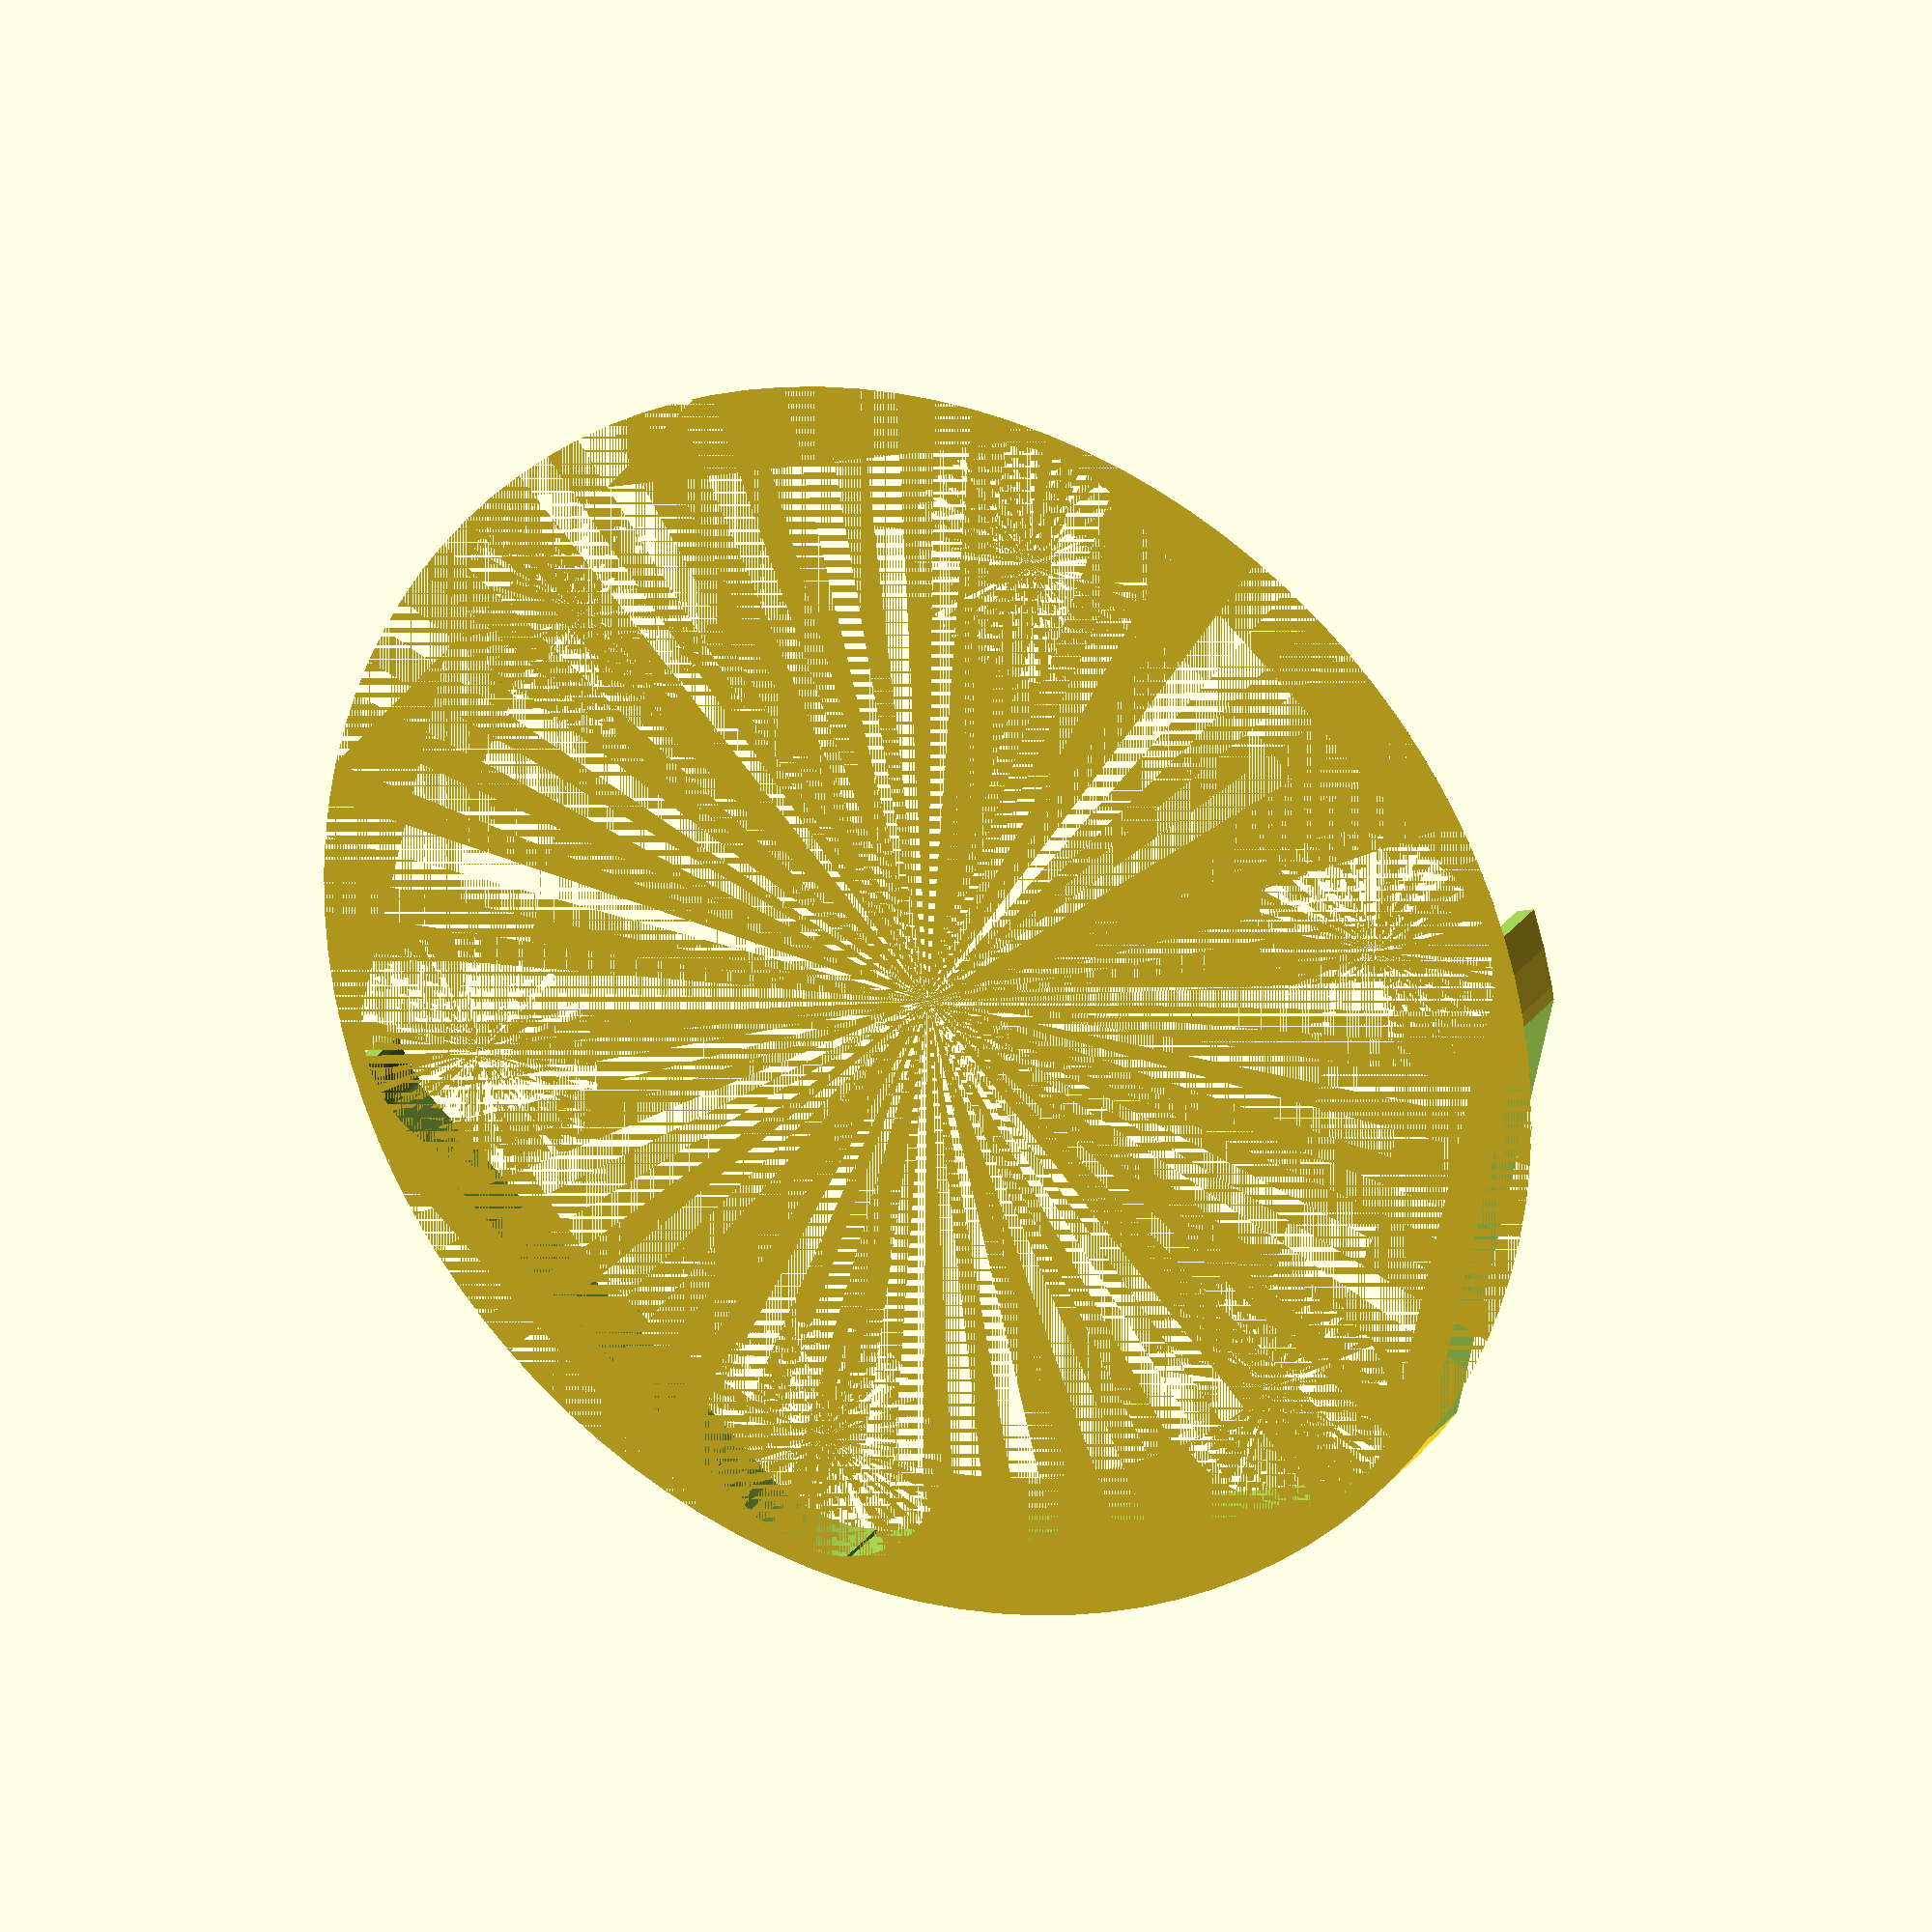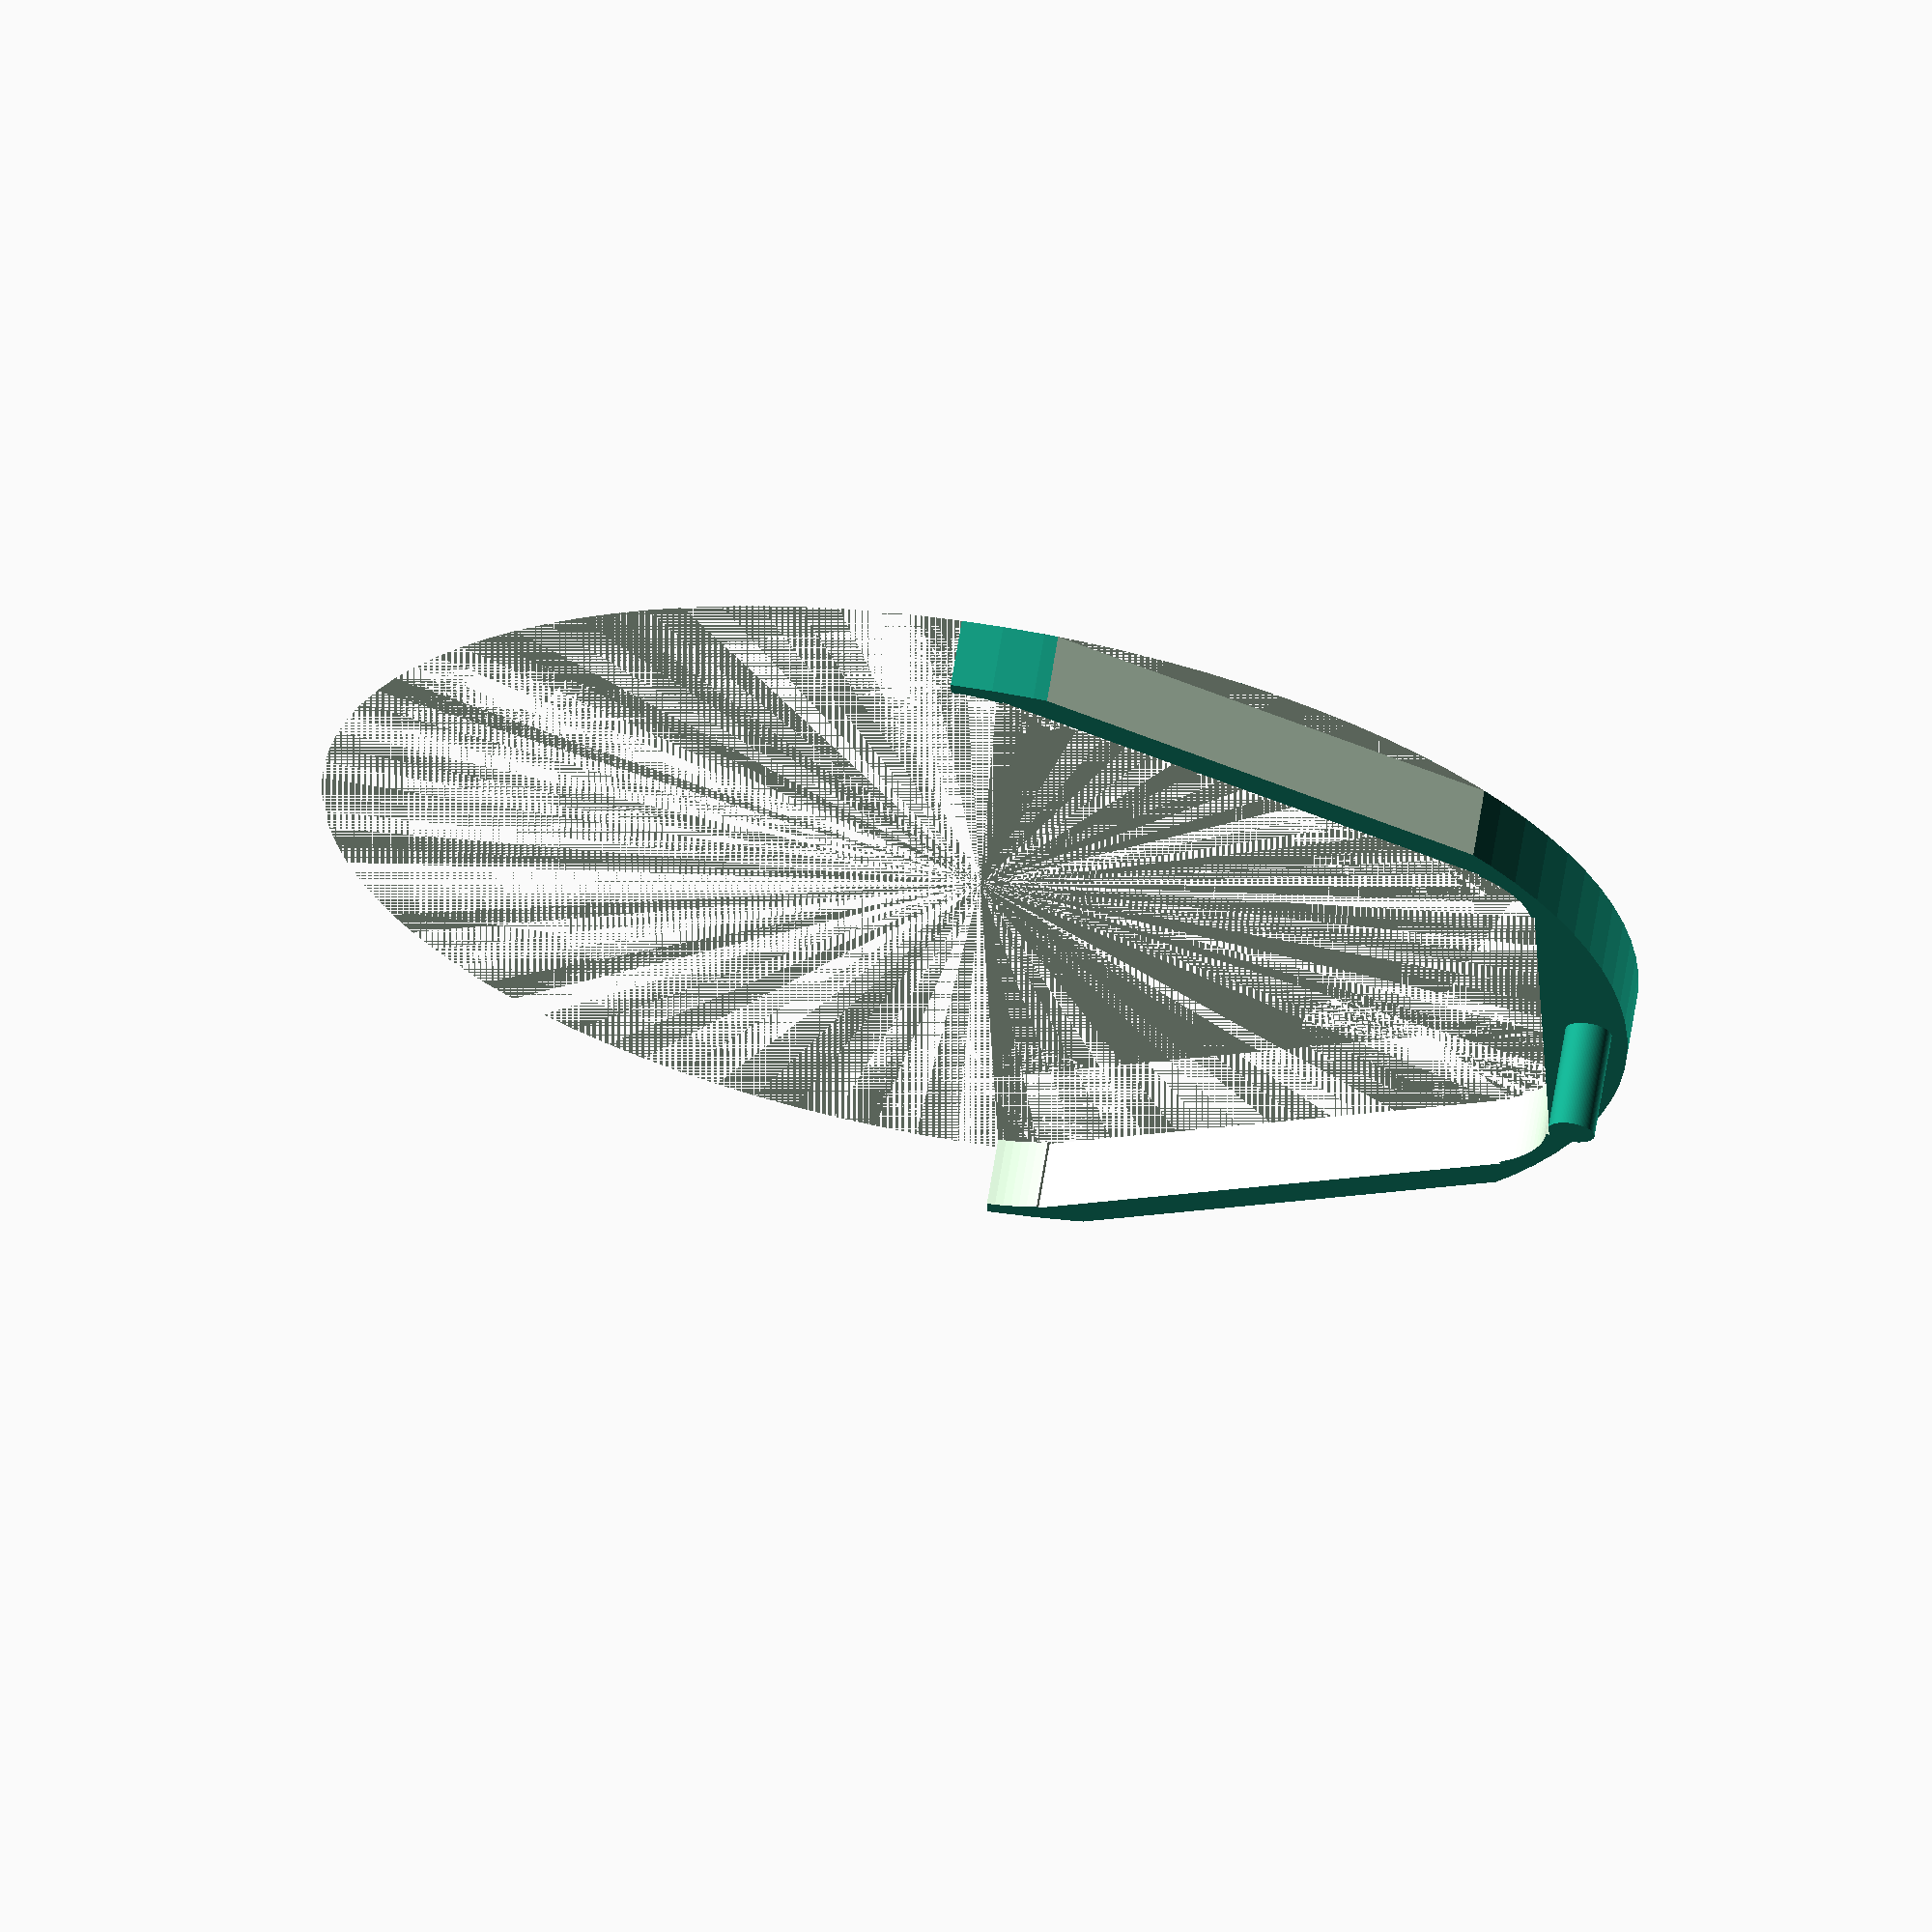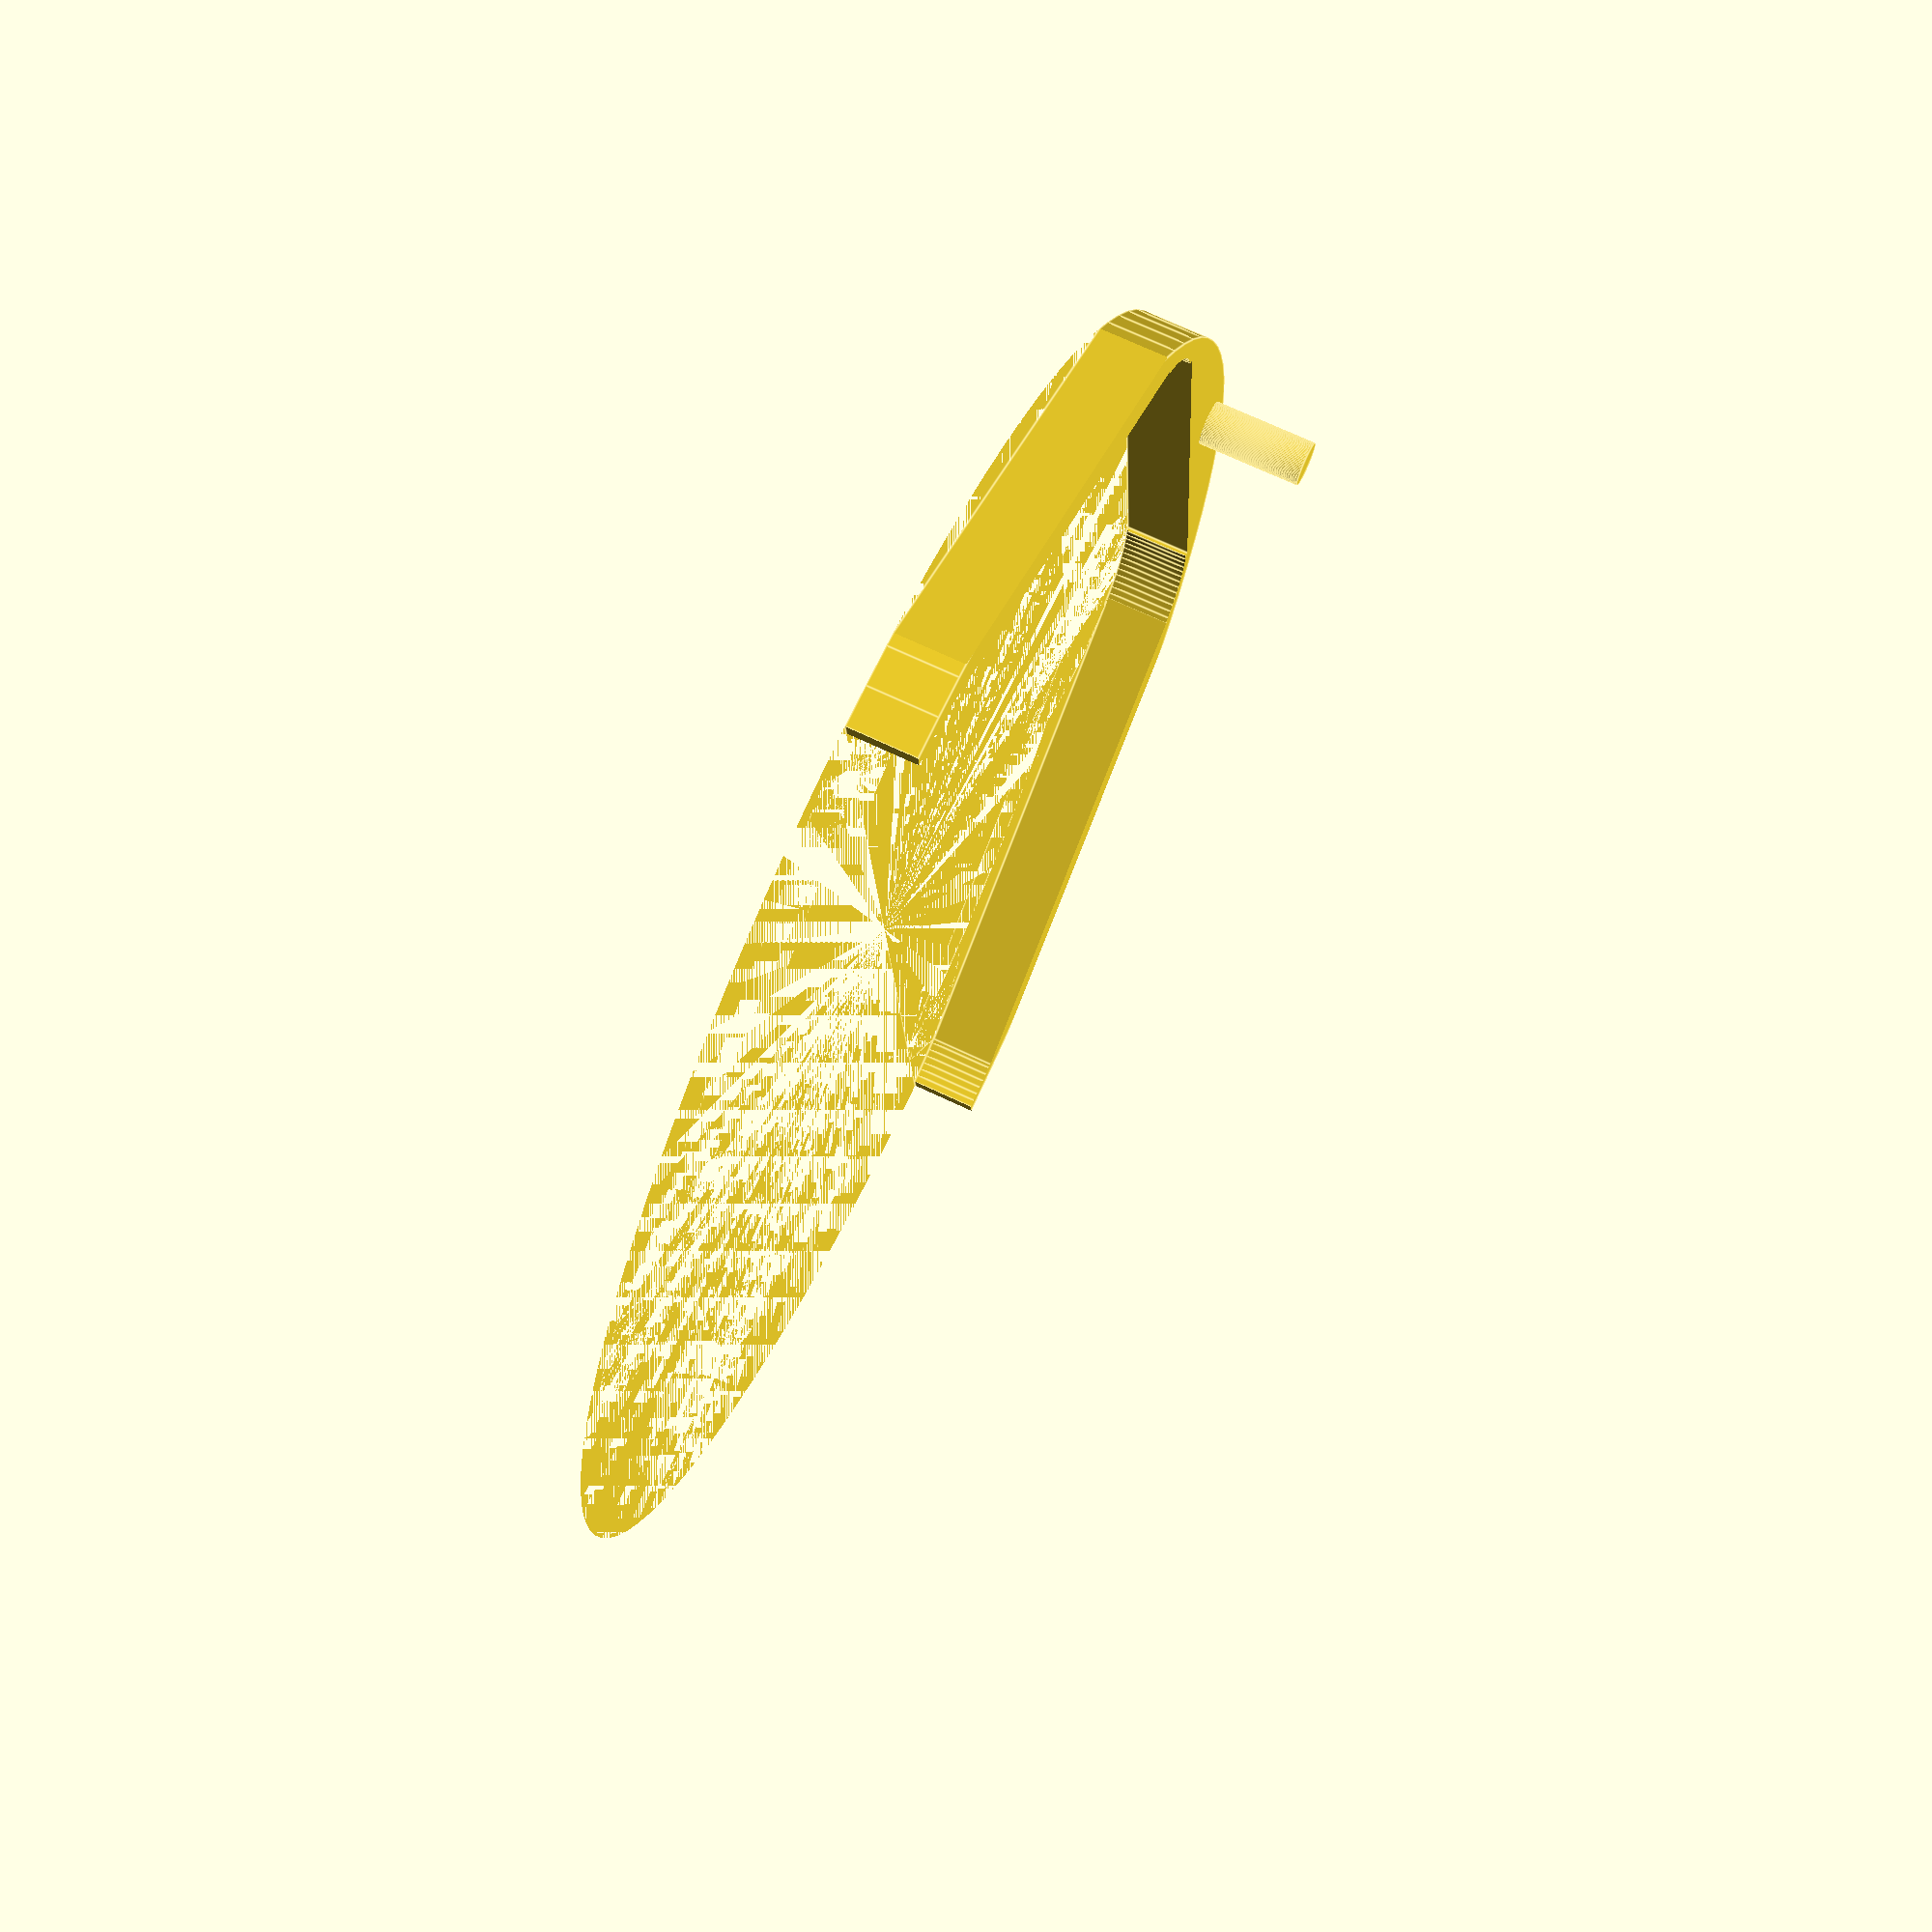
<openscad>
$fn=100;
difference()
{
    // Major portion of the solid
    cylinder(r=85,h=9);

    r=16.5;
    h=10;
    for (a = [0:6])
    {
        ang=a*60;
        l=3.4641*r;
        // Pcoords: (2*sart(3)*r, 30)
        //translate([l*cos(ang),l*sin(ang),0]) cylinder(r=r, h=h);
        nang=ang+30;
        nl=4*r;
        // Pcoords: (4*r, 60)
        translate([nl*cos(nang),nl*sin(nang),0]) cylinder(r=r, h=h);
    }
    // Get rid of all the insides
    cylinder(r=4*16.5,h=10);
    translate([54,-35,0]) cube([20,70,10]);
    translate([-74 ,-35,0]) cube([20,70,10]);

    rotate([0,0,60]) translate([54,-35,0]) cube([20,70,10]);
    rotate([0,0,60]) translate([-74,-35,0]) cube([20,70,10]);
    rotate([0,0,60]) translate([-99,-35,0]) cube([20,70,10]);

    rotate([0,0,-60]) translate([54,-35,0]) cube([20,70,10]);
    rotate([0,0,-60]) translate([-74,-35,0]) cube([20,70,10]);
    rotate([0,0,-60]) translate([-99,-35,0]) cube([20,70,10]);
    
    translate([0,-200,0]) cube([200,400,20]);
}
translate([-80,0,8]) cylinder(r=3,h=15);
//translate([90,0,8]) cylinder(r=3,h=5);

</openscad>
<views>
elev=154.6 azim=107.4 roll=334.9 proj=o view=wireframe
elev=113.0 azim=358.4 roll=170.9 proj=o view=solid
elev=289.3 azim=175.2 roll=295.3 proj=p view=edges
</views>
